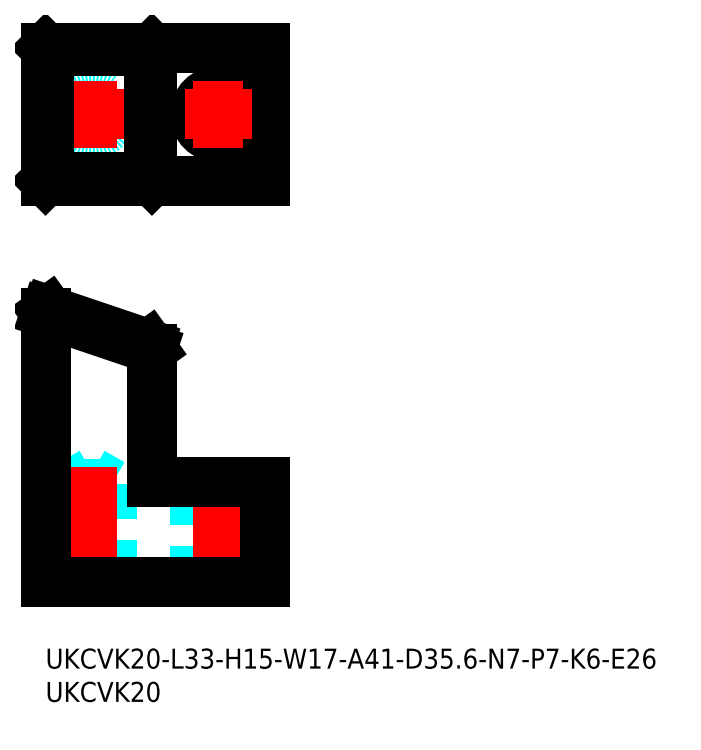
<metadata>
{"format":"dxf","ext":"dxf","renderer":"ezdxf+matplotlib","layout":"modelspace","background":"white","min_lineweight":24,"dpi":150}
</metadata>
<code>
0
SECTION
2
ENTITIES
0
LINE
8
MSM_DASHED
10
4
20
24.77
30
0
11
4
21
10
31
0
0
LINE
8
MSM_DASHED
10
10
20
10
30
0
11
10
21
24.77
31
0
0
LINE
8
MSM_DASHED
10
10
20
24.77
30
0
11
4
21
24.77
31
0
0
LINE
8
MSM_DASHED
10
7
20
26.5
30
0
11
4
21
24.77
31
0
0
LINE
8
MSM_DASHED
10
10
20
24.77
30
0
11
7
21
26.5
31
0
0
LINE
8
MSM_DASHED
10
22.5
20
25
30
0
11
22.5
21
10
31
0
0
LINE
8
MSM_DASHED
10
29.5
20
10
30
0
11
29.5
21
25
31
0
0
LINE
8
MSM_CENTER
10
26
20
25.75
30
0
11
26
21
9.25
31
0
0
LINE
8
MSM_CENTER
10
7
20
27.33
30
0
11
7
21
9.175
31
0
0
LINE
8
MSM_CONTINUOUS
10
0
20
10
30
0
11
33
21
10
31
0
0
LINE
8
MSM_CONTINUOUS
10
33
20
10
30
0
11
33
21
25
31
0
0
LINE
8
MSM_CONTINUOUS
10
33
20
25
30
0
11
16
21
25
31
0
0
CIRCLE
8
MSM_DASHED
10
7
20
80.34
30
0
40
3
0
LINE
8
MSM_CONTINUOUS
10
33
20
90.34
30
0
11
-1.42e-14
21
90.34
31
0
0
LINE
8
MSM_CONTINUOUS
10
33
20
70.34
30
0
11
-4.26e-14
21
70.34
31
0
0
CIRCLE
8
MSM_CONTINUOUS
10
26
20
80.34
30
0
40
3.5
0
LINE
8
MSM_CONTINUOUS
10
33
20
70.34
30
0
11
33
21
90.34
31
0
0
LINE
8
MSM_CONTINUOUS
10
-1.42e-14
20
90.34
30
0
11
-4.26e-14
21
70.34
31
0
0
LINE
8
MSM_CONTINUOUS
10
16
20
70.34
30
0
11
16
21
90.34
31
0
0
LINE
8
MSM_CENTER
10
2
20
80.34
30
0
11
12
21
80.34
31
0
0
LINE
8
MSM_CENTER
10
7
20
85.34
30
0
11
7
21
75.34
31
0
0
LINE
8
MSM_CENTER
10
21
20
80.34
30
0
11
31
21
80.34
31
0
0
LINE
8
MSM_CENTER
10
26
20
85.34
30
0
11
26
21
75.34
31
0
0
TEXT
8
MSM_PART_NUMBER
10
0
20
-8
30
0
40
3
1
UKCVK20
0
TEXT
8
MSM_PART_NUMBER
10
0
20
-3
30
0
40
3
1
UKCVK20-L33-H15-W17-A41-D35.6-N7-P7-K6-E26
0
LINE
8
MSM_CONTINUOUS
10
16
20
70.37
30
0
11
15.53
21
70.84
31
0
0
LINE
8
MSM_CONTINUOUS
10
2.84e-14
20
70.37
30
0
11
0.4737
21
70.84
31
0
0
LINE
8
MSM_CONTINUOUS
10
15.53
20
70.84
30
0
11
15.53
21
89.84
31
0
0
LINE
8
MSM_CONTINUOUS
10
0.4737
20
70.84
30
0
11
0.4737
21
89.84
31
0
0
LINE
8
MSM_CONTINUOUS
10
15.53
20
70.84
30
0
11
0.4737
21
70.84
31
0
0
LINE
8
MSM_CONTINUOUS
10
0.4737
20
89.84
30
0
11
2.84e-14
21
90.31
31
0
0
LINE
8
MSM_CONTINUOUS
10
0.4737
20
89.84
30
0
11
15.53
21
89.84
31
0
0
LINE
8
MSM_CONTINUOUS
10
16
20
90.31
30
0
11
15.53
21
89.84
31
0
0
LINE
8
MSM_CONTINUOUS
10
16
20
25
30
0
11
16
21
45.1
31
0
0
LINE
8
MSM_CONTINUOUS
10
0
20
50.5
30
0
11
0
21
10
31
0
0
LINE
8
MSM_CONTINUOUS
10
16
20
45.1
30
0
11
15.53
21
45.76
31
0
0
LINE
8
MSM_CONTINUOUS
10
15.53
20
45.76
30
0
11
0.4737
21
50.84
31
0
0
LINE
8
MSM_CONTINUOUS
10
0
20
50.5
30
0
11
0.4737
21
50.84
31
0
0
LINE
8
MSM_CONTINUOUS
10
16
20
45.07
30
0
11
0
21
50.47
31
0
0
ENDSEC
0
EOF

</code>
